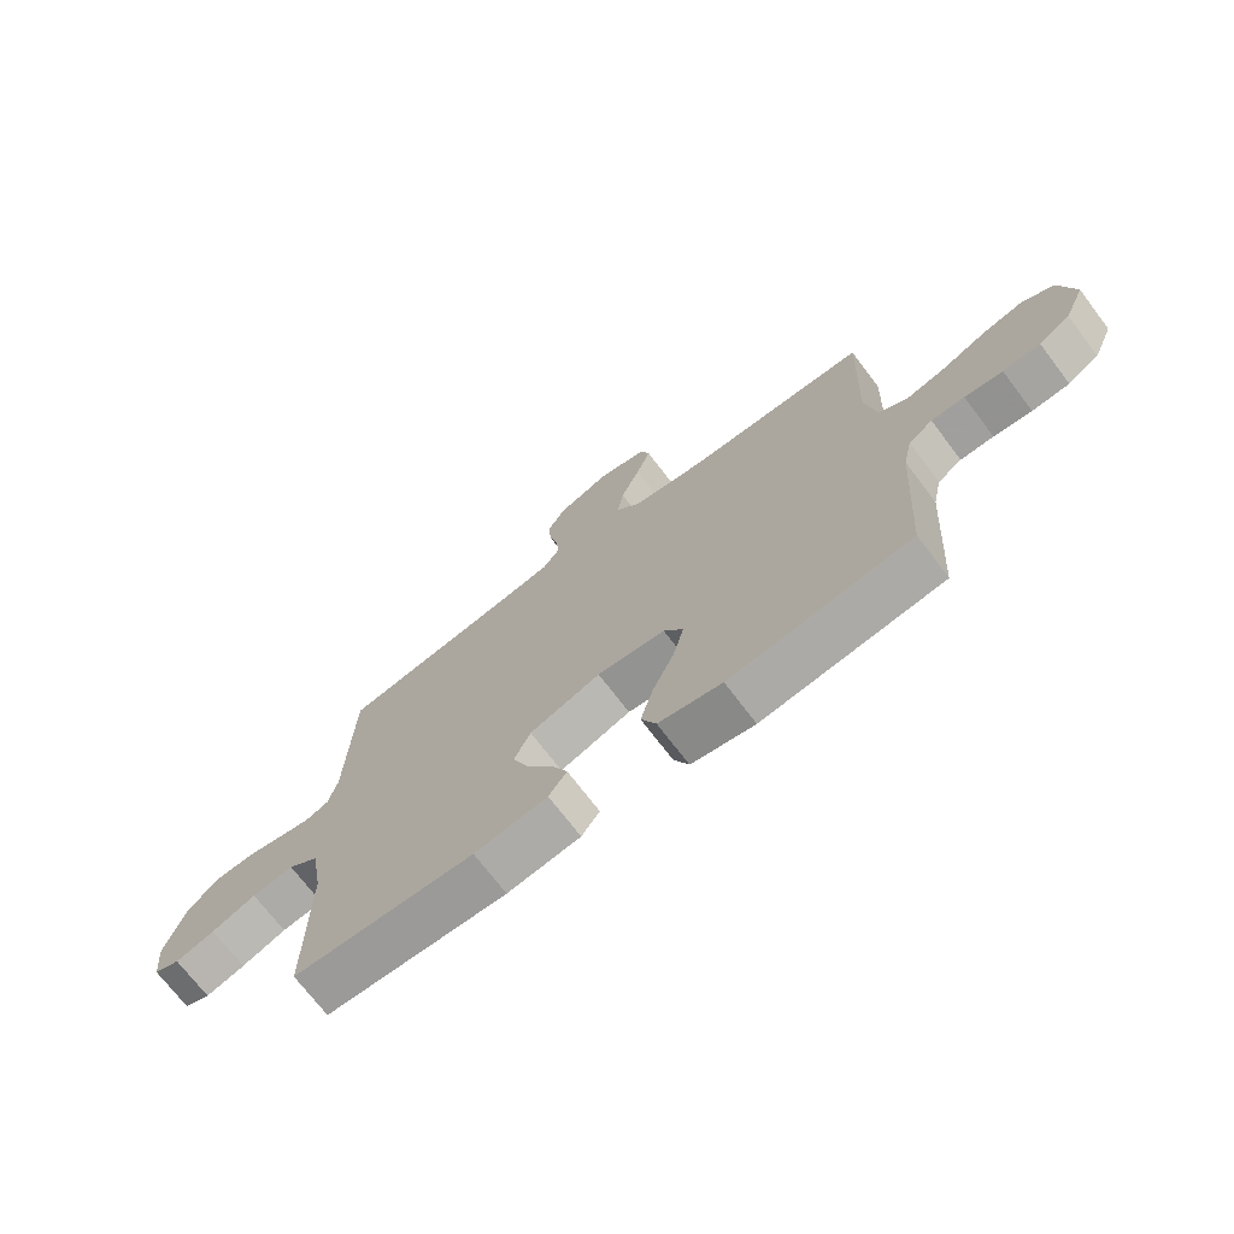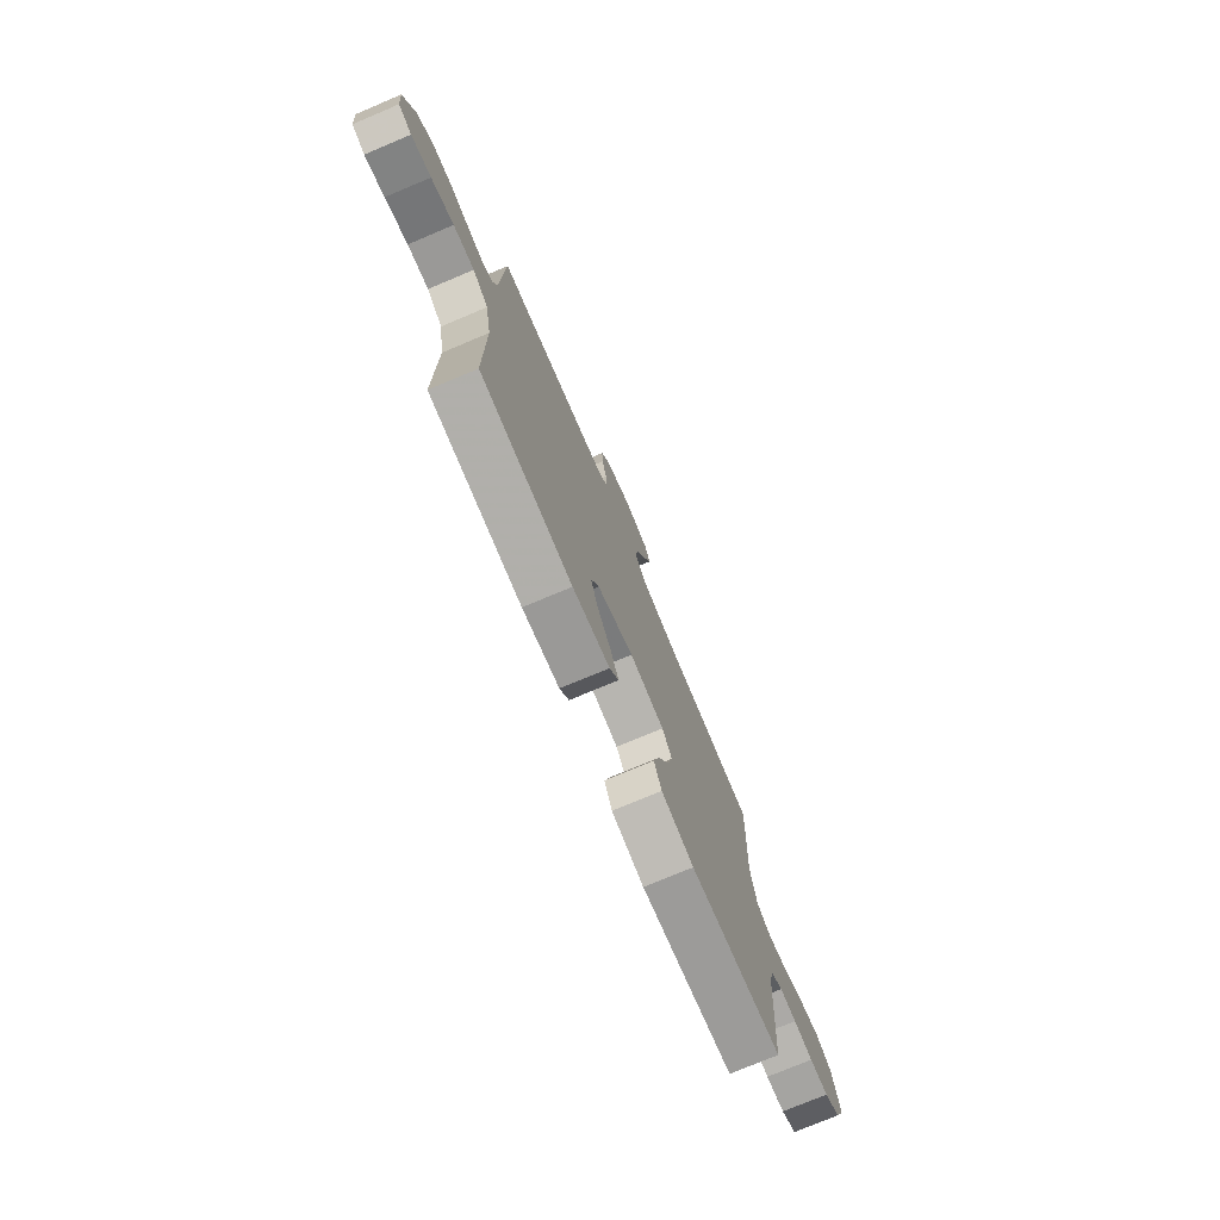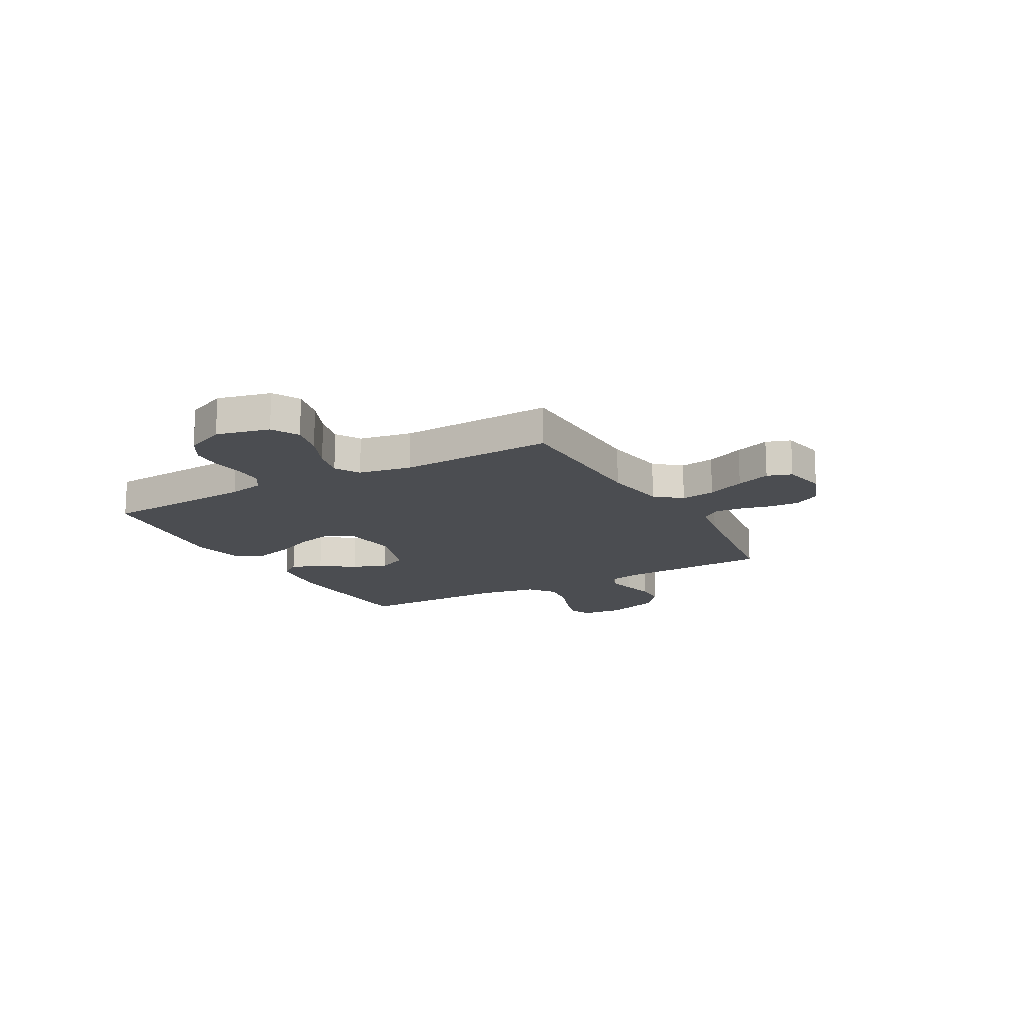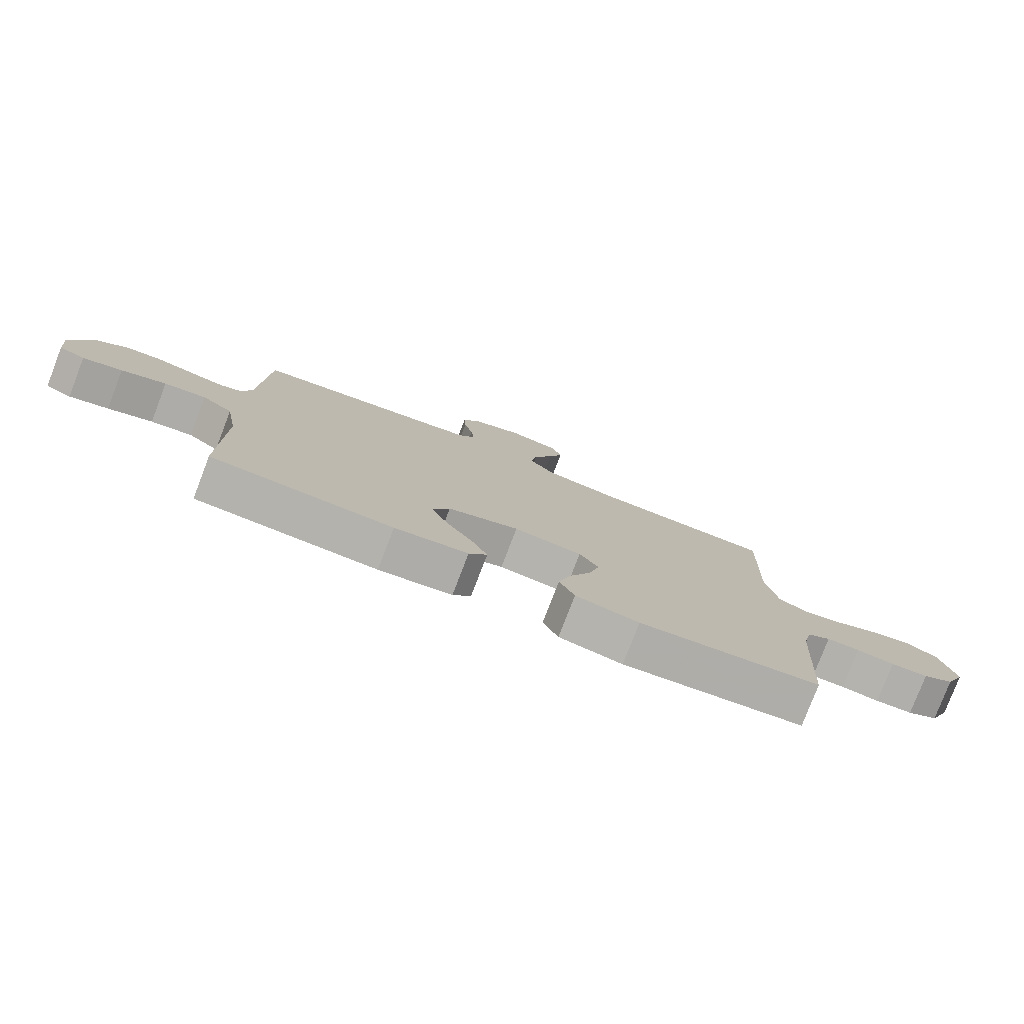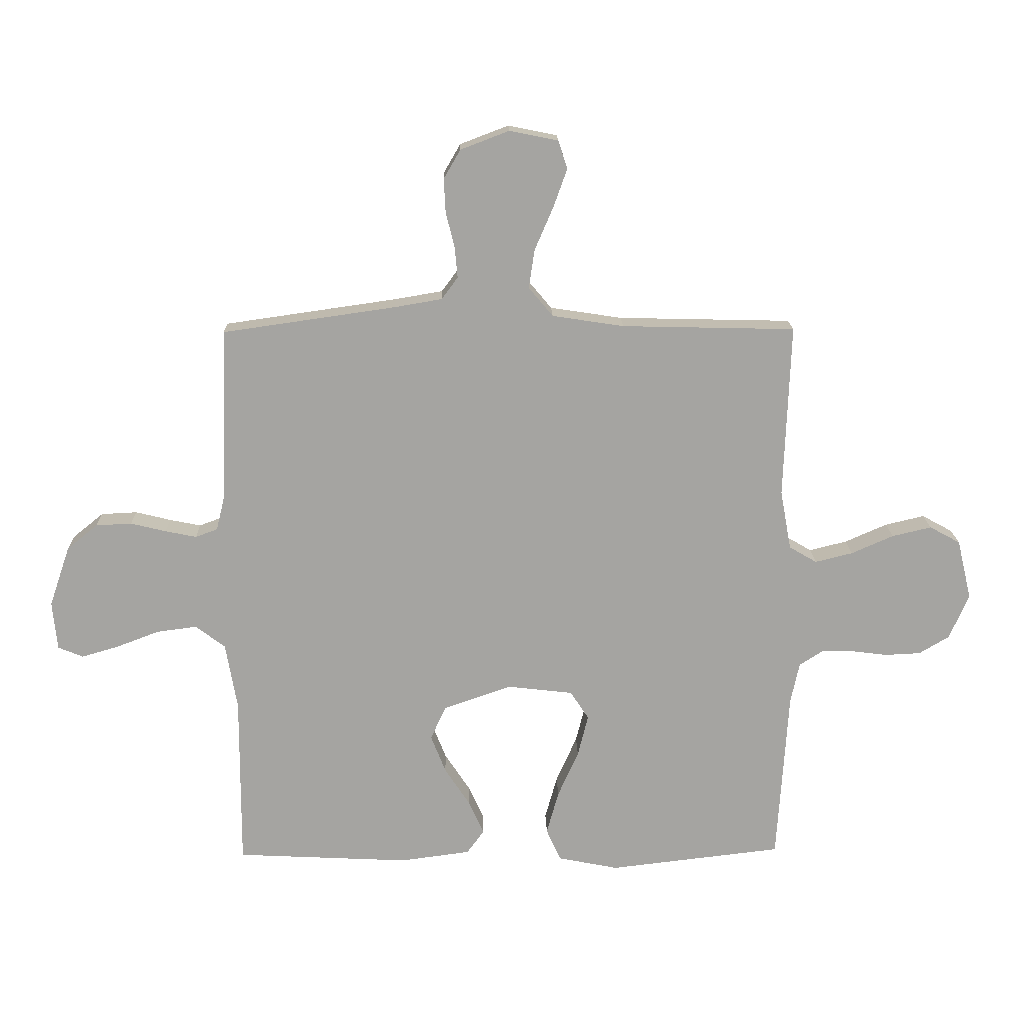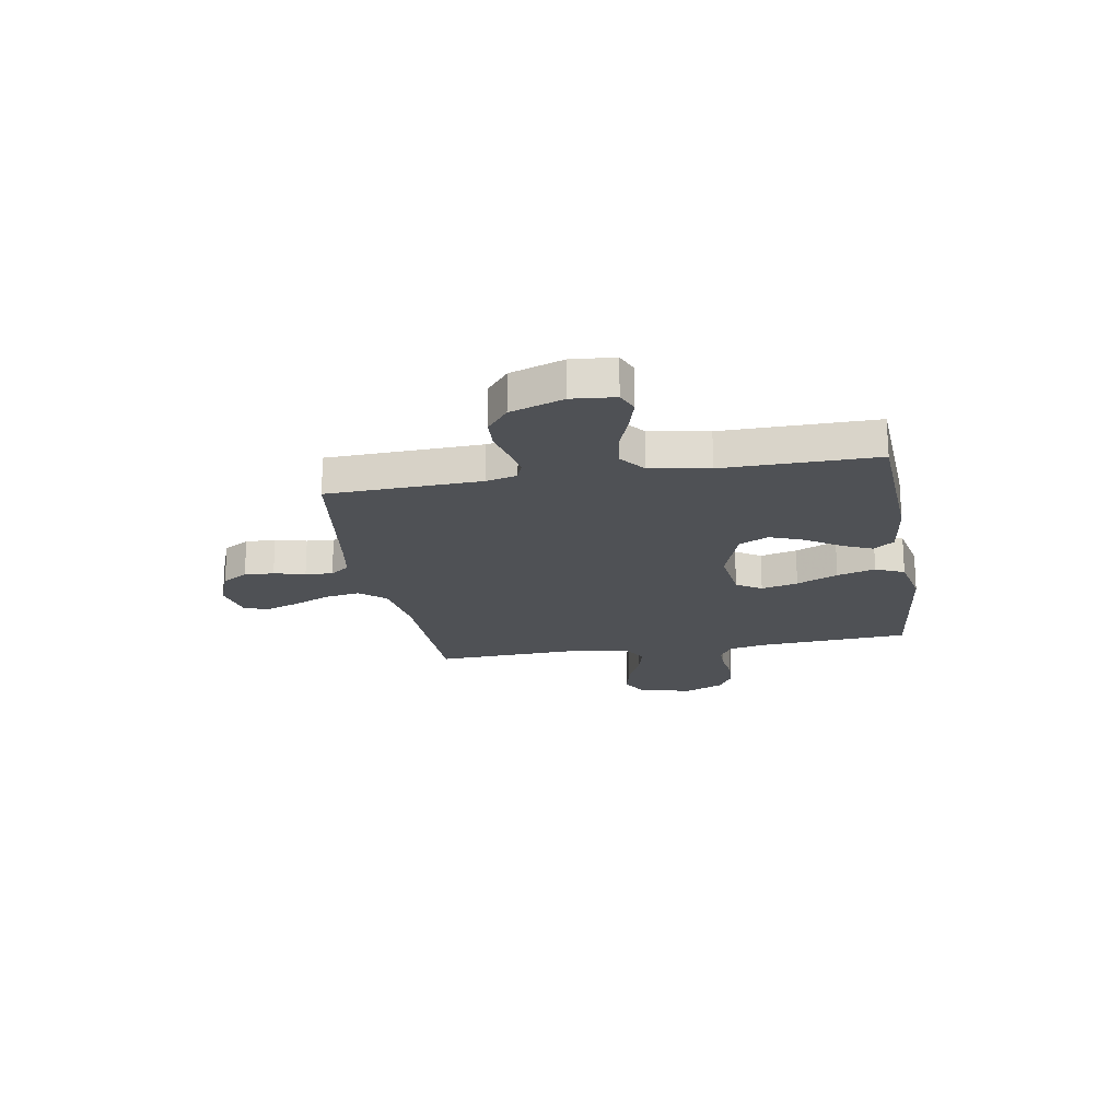
<metadata>
{"format":"obj","ext":"obj","renderer":"f3d","projection":"perspective","resolution":1024,"background":"white","views":[{"elev":-71.5,"azim":-142.8,"up":"+Z"},{"elev":-75.6,"azim":112.8,"up":"+Z"},{"elev":-15.7,"azim":-60.8,"up":"+Y"},{"elev":-79.0,"azim":159.0,"up":"+Z"},{"elev":16.8,"azim":178.6,"up":"+Z"},{"elev":-20.0,"azim":99.9,"up":"+Y"}]}
</metadata>
<code>
v 0.5 0.07 -0.5
v 0.2 0.07 -0.515
v 0.079 0.07 -0.499
v 0.049 0.07 -0.458
v 0.075 0.07 -0.4
v 0.119 0.07 -0.333
v 0.145 0.07 -0.267
v 0.118 0.07 -0.209
v 0 0.07 -0.168
v -0.113 0.07 -0.181
v -0.145 0.07 -0.23
v -0.127 0.07 -0.302
v -0.091 0.07 -0.383
v -0.07 0.07 -0.458
v -0.095 0.07 -0.514
v -0.2 0.07 -0.535
v -0.5 0.07 -0.5
v -0.519 0.07 -0.2
v -0.534 0.07 -0.13
v -0.574 0.07 -0.104
v -0.629 0.07 -0.104
v -0.692 0.07 -0.112
v -0.754 0.07 -0.109
v -0.806 0.07 -0.078
v -0.84 0.07 0
v -0.815 0.07 0.104
v -0.762 0.07 0.133
v -0.694 0.07 0.117
v -0.621 0.07 0.085
v -0.556 0.07 0.069
v -0.508 0.07 0.097
v -0.489 0.07 0.2
v -0.5 0.07 0.5
v -0.2 0.07 0.507
v -0.076 0.07 0.526
v -0.034 0.07 0.576
v -0.044 0.07 0.643
v -0.076 0.07 0.717
v -0.1 0.07 0.784
v -0.084 0.07 0.832
v 0 0.07 0.849
v 0.084 0.07 0.817
v 0.113 0.07 0.767
v 0.11 0.07 0.709
v 0.095 0.07 0.648
v 0.09 0.07 0.595
v 0.118 0.07 0.557
v 0.2 0.07 0.543
v 0.5 0.07 0.5
v 0.51 0.07 0.2
v 0.525 0.07 0.139
v 0.563 0.07 0.125
v 0.617 0.07 0.136
v 0.678 0.07 0.151
v 0.74 0.07 0.148
v 0.793 0.07 0.105
v 0.829 0.07 0
v 0.821 0.07 -0.084
v 0.778 0.07 -0.102
v 0.713 0.07 -0.083
v 0.639 0.07 -0.055
v 0.57 0.07 -0.046
v 0.519 0.07 -0.085
v 0.499 0.07 -0.2
v 0.5 0 -0.5
v 0.2 0 -0.515
v 0.079 0 -0.499
v 0.049 0 -0.458
v 0.075 0 -0.4
v 0.119 0 -0.333
v 0.145 0 -0.267
v 0.118 0 -0.209
v 0 0 -0.168
v -0.113 0 -0.181
v -0.145 0 -0.23
v -0.127 0 -0.302
v -0.091 0 -0.383
v -0.07 0 -0.458
v -0.095 0 -0.514
v -0.2 0 -0.535
v -0.5 0 -0.5
v -0.519 0 -0.2
v -0.534 0 -0.13
v -0.574 0 -0.104
v -0.629 0 -0.104
v -0.692 0 -0.112
v -0.754 0 -0.109
v -0.806 0 -0.078
v -0.84 0 0
v -0.815 0 0.104
v -0.762 0 0.133
v -0.694 0 0.117
v -0.621 0 0.085
v -0.556 0 0.069
v -0.508 0 0.097
v -0.489 0 0.2
v -0.5 0 0.5
v -0.2 0 0.507
v -0.076 0 0.526
v -0.034 0 0.576
v -0.044 0 0.643
v -0.076 0 0.717
v -0.1 0 0.784
v -0.084 0 0.832
v 0 0 0.849
v 0.084 0 0.817
v 0.113 0 0.767
v 0.11 0 0.709
v 0.095 0 0.648
v 0.09 0 0.595
v 0.118 0 0.557
v 0.2 0 0.543
v 0.5 0 0.5
v 0.51 0 0.2
v 0.525 0 0.139
v 0.563 0 0.125
v 0.617 0 0.136
v 0.678 0 0.151
v 0.74 0 0.148
v 0.793 0 0.105
v 0.829 0 0
v 0.821 0 -0.084
v 0.778 0 -0.102
v 0.713 0 -0.083
v 0.639 0 -0.055
v 0.57 0 -0.046
v 0.519 0 -0.085
v 0.499 0 -0.2
f 58 59 60 61
f 56 57 58 61
f 56 61 62
f 53 54 55 56
f 52 53 56 62
f 51 52 62 63
f 48 49 50
f 47 48 50 51
f 42 43 44 45
f 42 45 46
f 41 42 46
f 40 41 46
f 37 38 39 40
f 37 40 46
f 36 37 46 47
f 32 33 34
f 31 32 34 35
f 26 27 28 29
f 26 29 30
f 25 26 30
f 24 25 30
f 21 22 23 24
f 20 21 24 30
f 19 20 30 31
f 15 16 17 18
f 12 13 14 15
f 11 12 15 18
f 10 11 18 19
f 3 4 5 6
f 3 6 7
f 64 1 2 3
f 64 3 7
f 63 64 7 8
f 51 63 8 9
f 35 36 47 51
f 19 31 35 51
f 9 10 19 51
f 125 124 123 122
f 125 122 121 120
f 126 125 120
f 120 119 118 117
f 126 120 117 116
f 127 126 116 115
f 114 113 112
f 115 114 112 111
f 109 108 107 106
f 110 109 106
f 110 106 105
f 110 105 104
f 104 103 102 101
f 110 104 101
f 111 110 101 100
f 98 97 96
f 99 98 96 95
f 93 92 91 90
f 94 93 90
f 94 90 89
f 94 89 88
f 88 87 86 85
f 94 88 85 84
f 95 94 84 83
f 82 81 80 79
f 79 78 77 76
f 82 79 76 75
f 83 82 75 74
f 70 69 68 67
f 71 70 67
f 67 66 65 128
f 71 67 128
f 72 71 128 127
f 73 72 127 115
f 115 111 100 99
f 115 99 95 83
f 115 83 74 73
f 1 65 66 2
f 2 66 67 3
f 3 67 68 4
f 4 68 69 5
f 5 69 70 6
f 6 70 71 7
f 7 71 72 8
f 8 72 73 9
f 9 73 74 10
f 10 74 75 11
f 11 75 76 12
f 12 76 77 13
f 13 77 78 14
f 14 78 79 15
f 15 79 80 16
f 16 80 81 17
f 17 81 82 18
f 18 82 83 19
f 19 83 84 20
f 20 84 85 21
f 21 85 86 22
f 22 86 87 23
f 23 87 88 24
f 24 88 89 25
f 25 89 90 26
f 26 90 91 27
f 27 91 92 28
f 28 92 93 29
f 29 93 94 30
f 30 94 95 31
f 31 95 96 32
f 32 96 97 33
f 33 97 98 34
f 34 98 99 35
f 35 99 100 36
f 36 100 101 37
f 37 101 102 38
f 38 102 103 39
f 39 103 104 40
f 40 104 105 41
f 41 105 106 42
f 42 106 107 43
f 43 107 108 44
f 44 108 109 45
f 45 109 110 46
f 46 110 111 47
f 47 111 112 48
f 48 112 113 49
f 49 113 114 50
f 50 114 115 51
f 51 115 116 52
f 52 116 117 53
f 53 117 118 54
f 54 118 119 55
f 55 119 120 56
f 56 120 121 57
f 57 121 122 58
f 58 122 123 59
f 59 123 124 60
f 60 124 125 61
f 61 125 126 62
f 62 126 127 63
f 63 127 128 64
f 64 128 65 1

</code>
